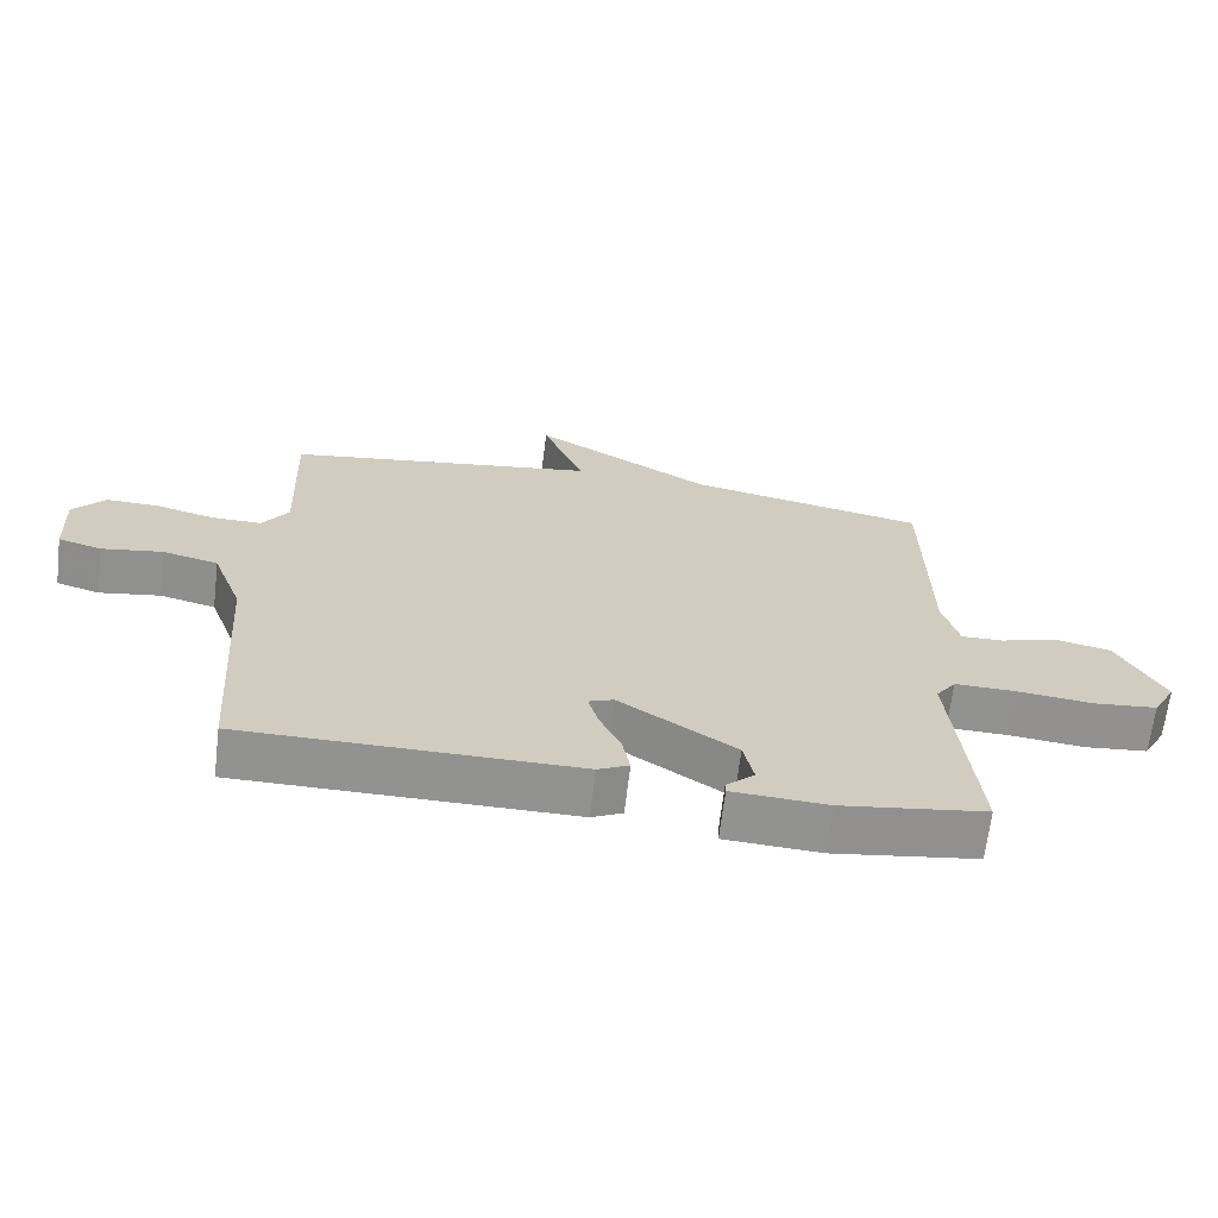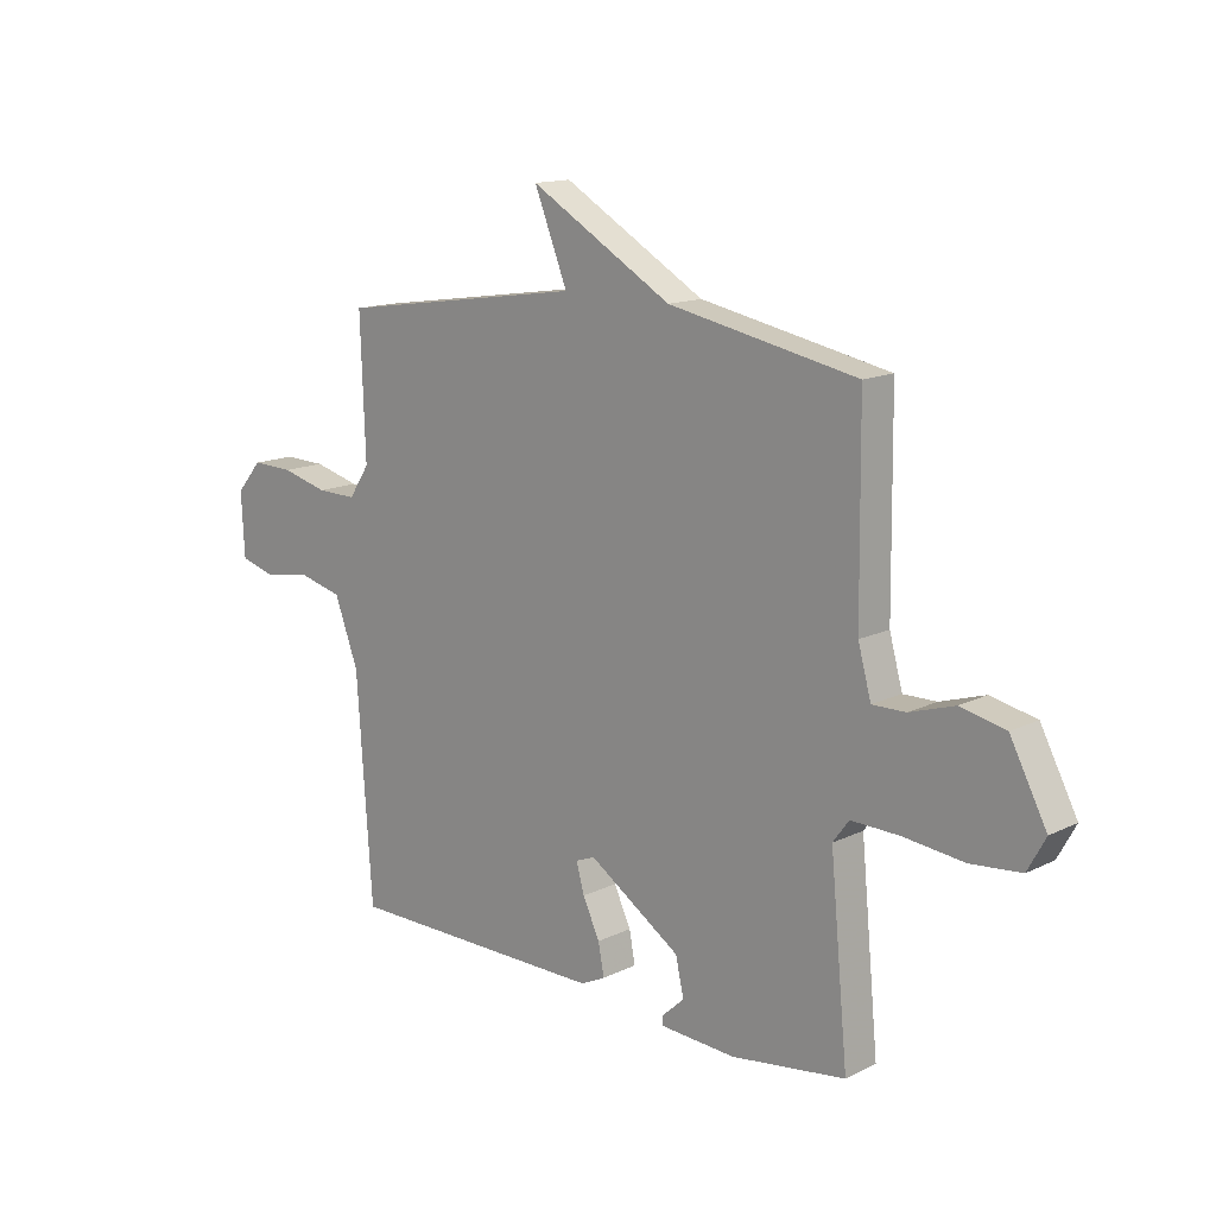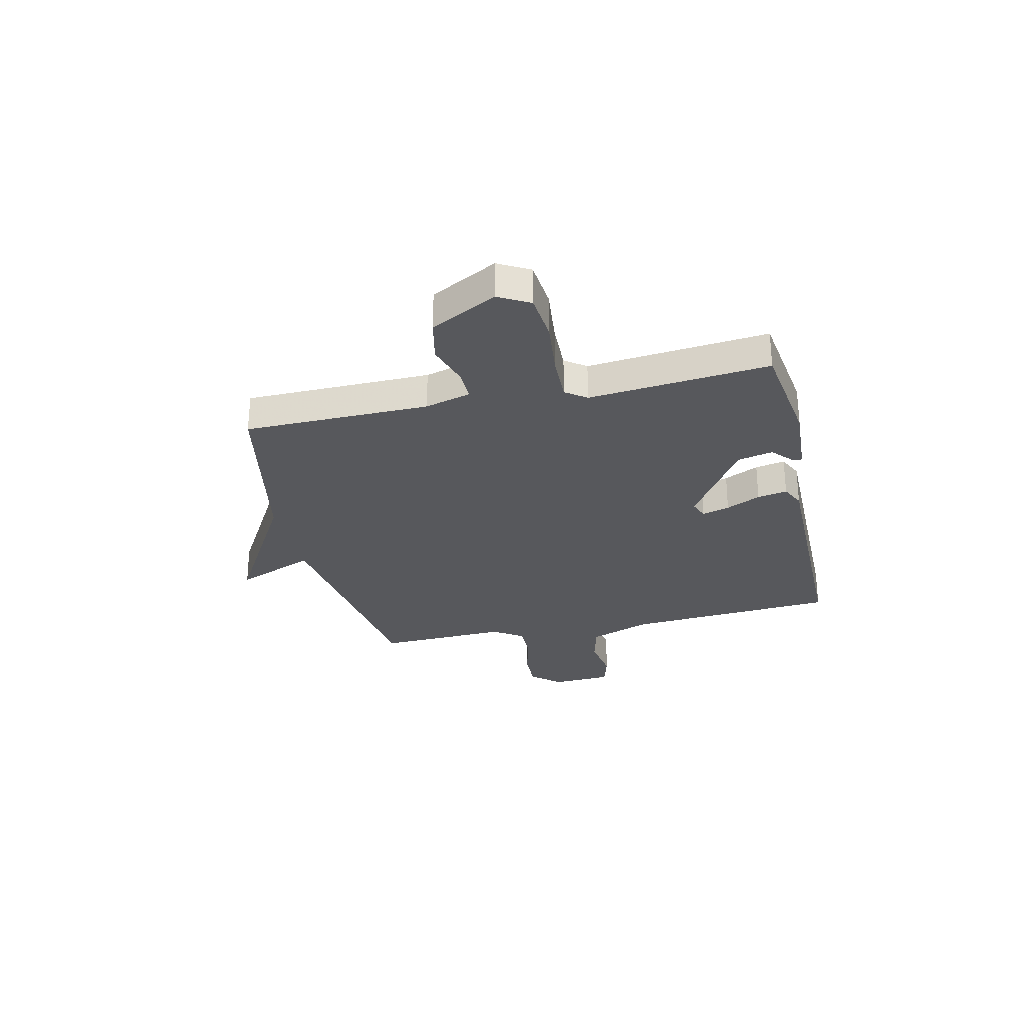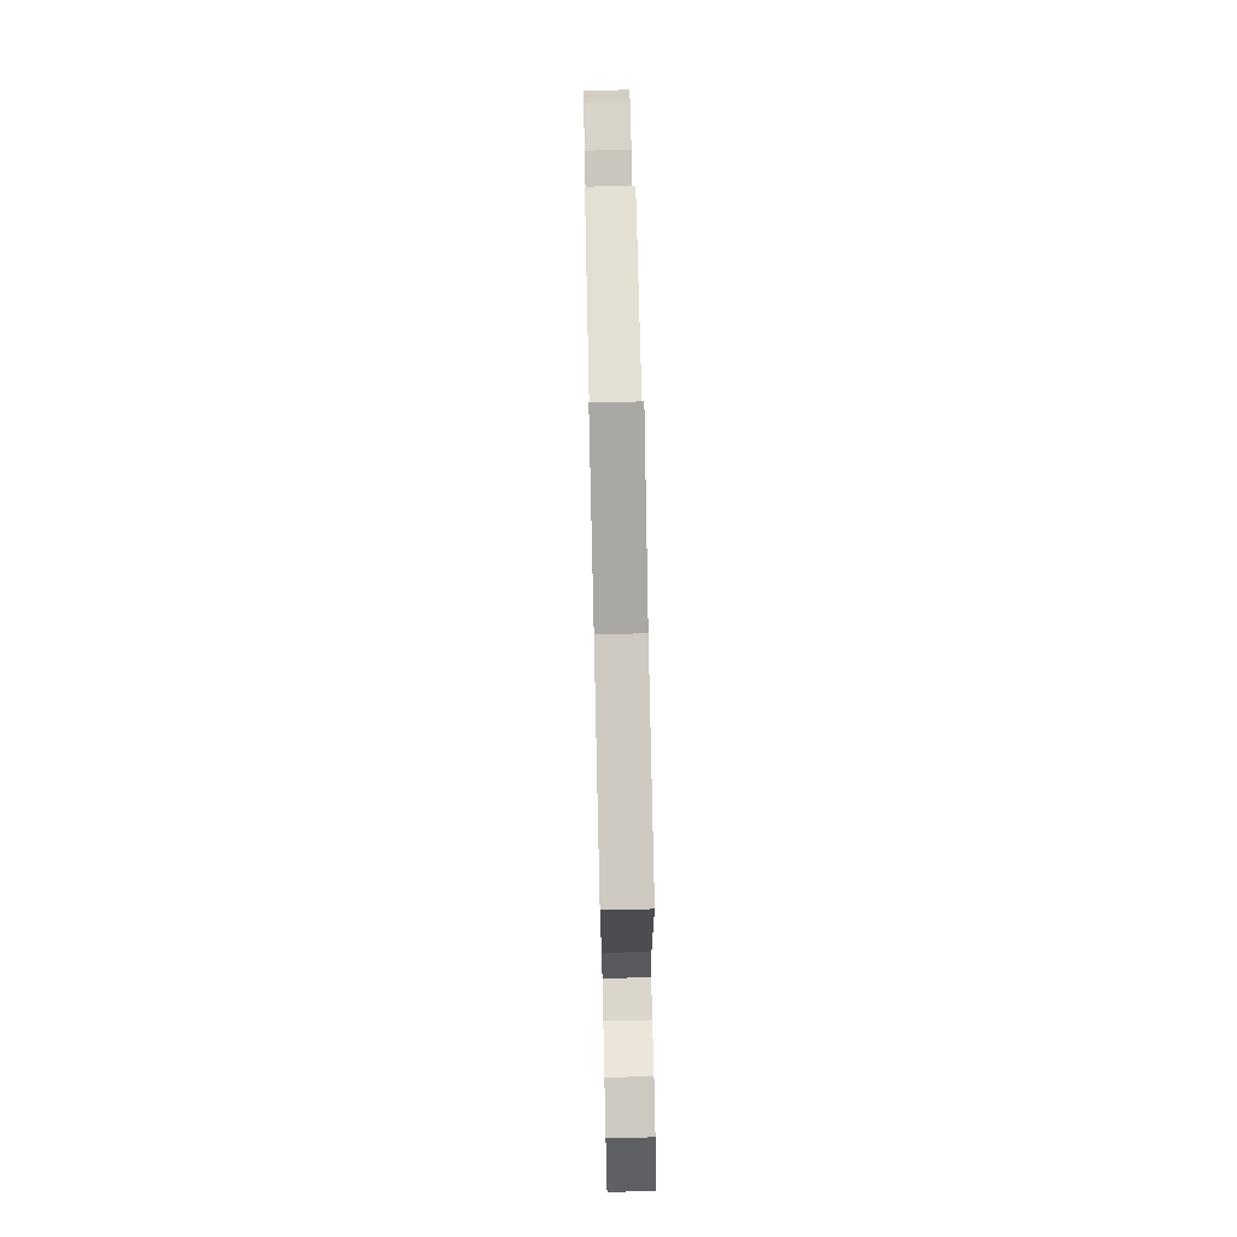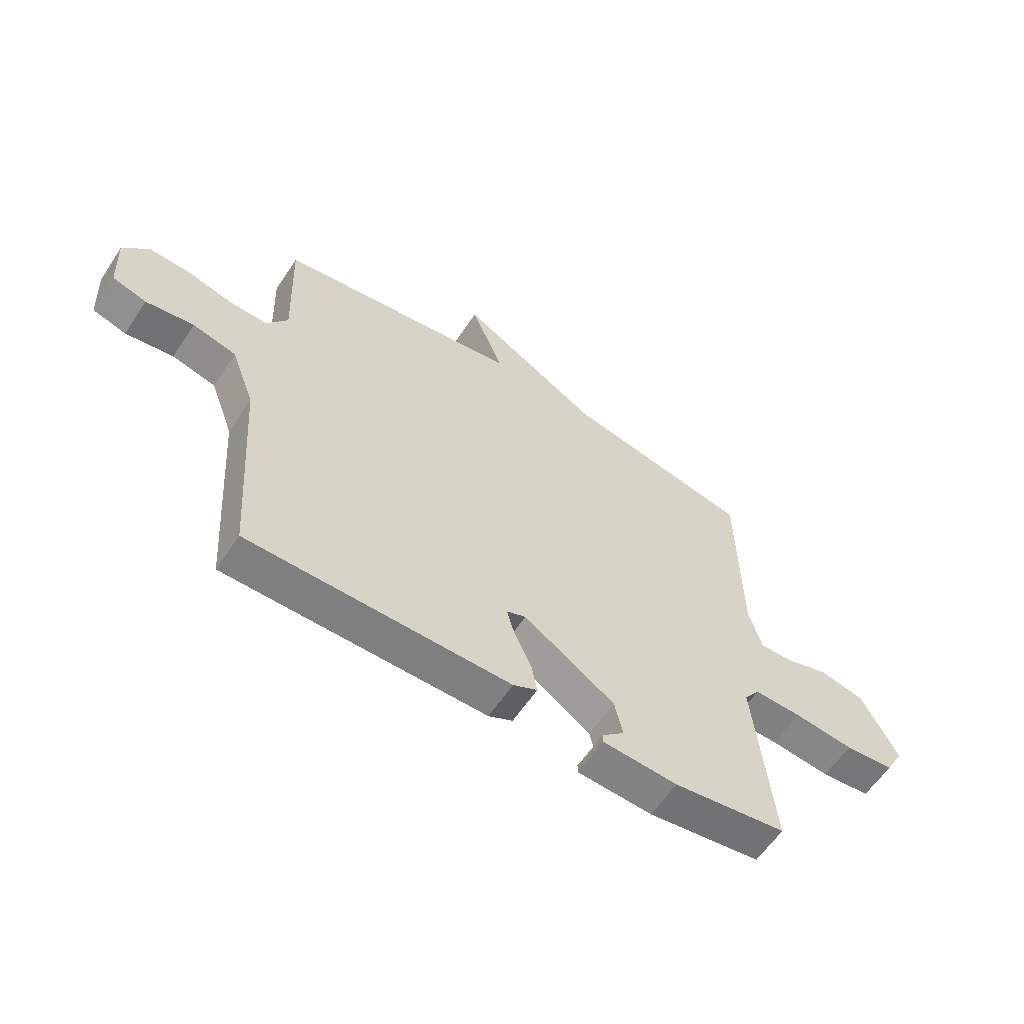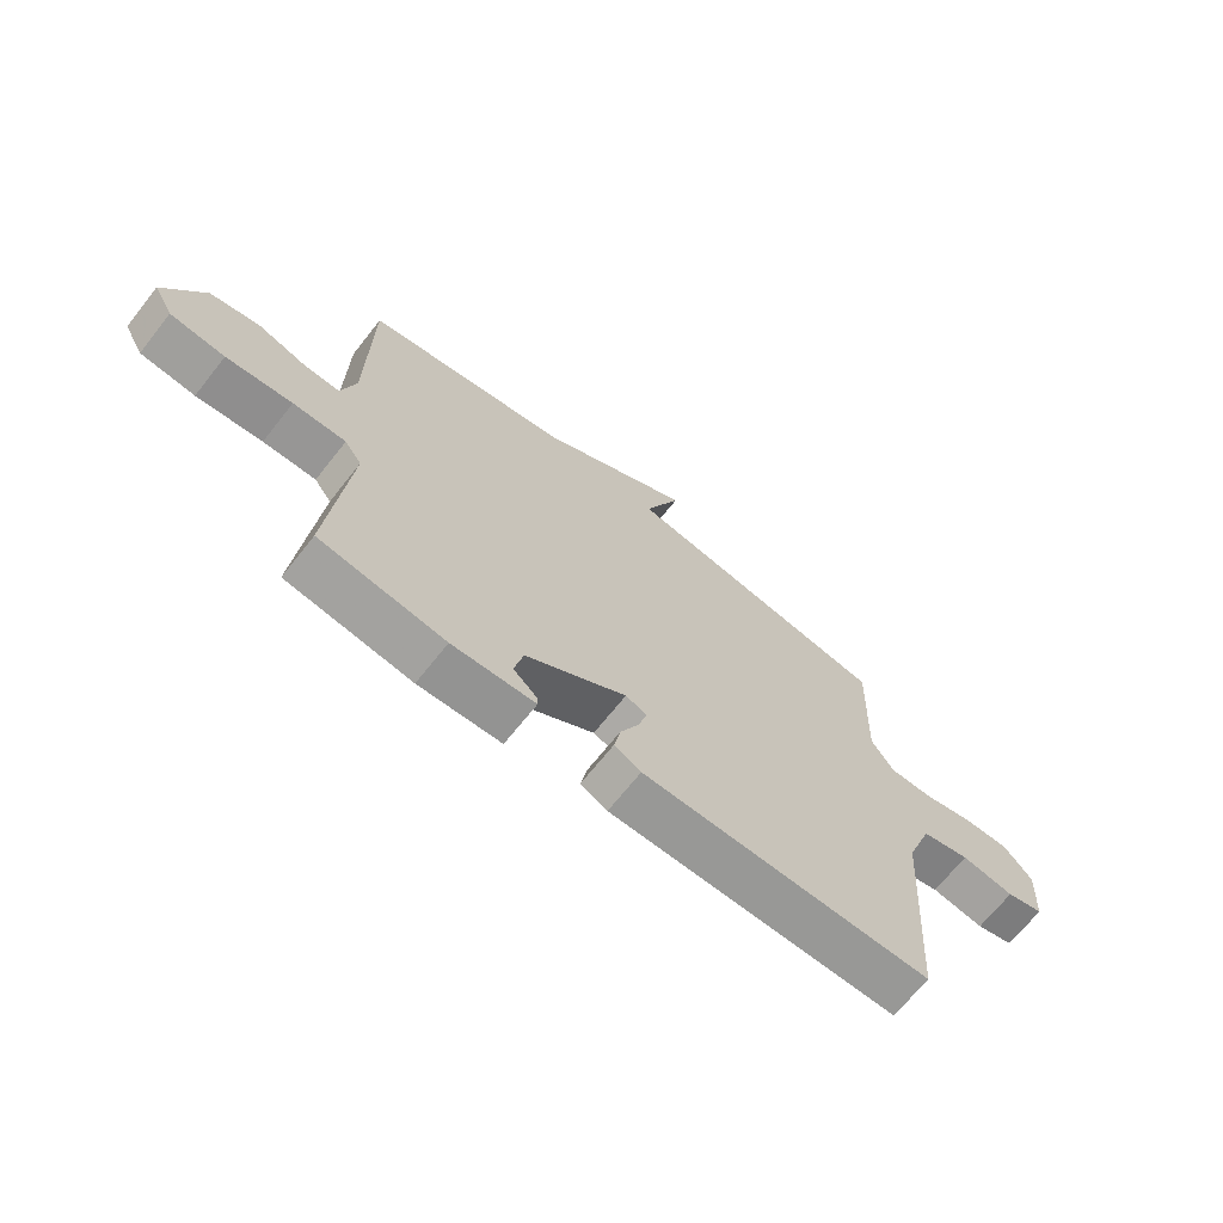
<metadata>
{"format":"obj","ext":"obj","renderer":"f3d","projection":"perspective","resolution":1024,"background":"white","views":[{"elev":-66.3,"azim":-6.9,"up":"+Z"},{"elev":14.3,"azim":43.3,"up":"+Z"},{"elev":-28.7,"azim":102.8,"up":"+Y"},{"elev":74.8,"azim":88.7,"up":"+Z"},{"elev":-59.7,"azim":-33.4,"up":"+Z"},{"elev":-68.5,"azim":141.6,"up":"+Z"}]}
</metadata>
<code>
v 0.5 0.07 0.5
v 0.504 0.07 0.145
v 0.528 0.07 0.058
v 0.589 0.07 0.059
v 0.671 0.07 0.085
v 0.754 0.07 0.067
v 0.821 0.07 -0.06
v 0.788 0.07 -0.12
v 0.696 0.07 -0.129
v 0.585 0.07 -0.117
v 0.496 0.07 -0.115
v 0.467 0.07 -0.155
v 0.5 0.07 -0.5
v 0.29 0.07 -0.53
v 0.151 0.07 -0.522
v 0.151 0.07 -0.505
v 0.192 0.07 -0.468
v 0.177 0.07 -0.4
v 0.008 0.07 -0.289
v -0.028 0.07 -0.303
v -0.013 0.07 -0.356
v 0.018 0.07 -0.422
v 0.029 0.07 -0.479
v -0.016 0.07 -0.501
v -0.5 0.07 -0.5
v -0.528 0.07 -0.095
v -0.572 0.07 0.023
v -0.653 0.07 0.043
v -0.742 0.07 0.029
v -0.805 0.07 0.047
v -0.811 0.07 0.162
v -0.764 0.07 0.217
v -0.687 0.07 0.215
v -0.602 0.07 0.193
v -0.529 0.07 0.192
v -0.491 0.07 0.249
v -0.5 0.07 0.5
v -0.046 0.07 0.568
v -0.107 0.07 0.72
v 0.154 0.07 0.568
v 0.5 0 0.5
v 0.504 0 0.145
v 0.528 0 0.058
v 0.589 0 0.059
v 0.671 0 0.085
v 0.754 0 0.067
v 0.821 0 -0.06
v 0.788 0 -0.12
v 0.696 0 -0.129
v 0.585 0 -0.117
v 0.496 0 -0.115
v 0.467 0 -0.155
v 0.5 0 -0.5
v 0.29 0 -0.53
v 0.151 0 -0.522
v 0.151 0 -0.505
v 0.192 0 -0.468
v 0.177 0 -0.4
v 0.008 0 -0.289
v -0.028 0 -0.303
v -0.013 0 -0.356
v 0.018 0 -0.422
v 0.029 0 -0.479
v -0.016 0 -0.501
v -0.5 0 -0.5
v -0.528 0 -0.095
v -0.572 0 0.023
v -0.653 0 0.043
v -0.742 0 0.029
v -0.805 0 0.047
v -0.811 0 0.162
v -0.764 0 0.217
v -0.687 0 0.215
v -0.602 0 0.193
v -0.529 0 0.192
v -0.491 0 0.249
v -0.5 0 0.5
v -0.046 0 0.568
v -0.107 0 0.72
v 0.154 0 0.568
f 38 39 40
f 40 1 2
f 38 40 2
f 37 38 2
f 36 37 2
f 35 36 2 3
f 34 35 3
f 32 33 34
f 31 32 34
f 30 31 34
f 29 30 34
f 28 29 34
f 27 28 34 3
f 26 27 3 4
f 24 25 26
f 23 24 26
f 22 23 26
f 21 22 26
f 20 21 26
f 19 20 26 4
f 18 19 4 5
f 15 16 17
f 14 15 17
f 13 14 17
f 12 13 17 18
f 11 12 18
f 8 9 10
f 7 8 10
f 6 7 10
f 5 6 10
f 5 10 11
f 5 11 18
f 80 79 78
f 42 41 80
f 42 80 78
f 42 78 77
f 42 77 76
f 43 42 76 75
f 43 75 74
f 74 73 72
f 74 72 71
f 74 71 70
f 74 70 69
f 74 69 68
f 43 74 68 67
f 44 43 67 66
f 66 65 64
f 66 64 63
f 66 63 62
f 66 62 61
f 66 61 60
f 44 66 60 59
f 45 44 59 58
f 57 56 55
f 57 55 54
f 57 54 53
f 58 57 53 52
f 58 52 51
f 50 49 48
f 50 48 47
f 50 47 46
f 50 46 45
f 51 50 45
f 58 51 45
f 1 41 42 2
f 2 42 43 3
f 3 43 44 4
f 4 44 45 5
f 5 45 46 6
f 6 46 47 7
f 7 47 48 8
f 8 48 49 9
f 9 49 50 10
f 10 50 51 11
f 11 51 52 12
f 12 52 53 13
f 13 53 54 14
f 14 54 55 15
f 15 55 56 16
f 16 56 57 17
f 17 57 58 18
f 18 58 59 19
f 19 59 60 20
f 20 60 61 21
f 21 61 62 22
f 22 62 63 23
f 23 63 64 24
f 24 64 65 25
f 25 65 66 26
f 26 66 67 27
f 27 67 68 28
f 28 68 69 29
f 29 69 70 30
f 30 70 71 31
f 31 71 72 32
f 32 72 73 33
f 33 73 74 34
f 34 74 75 35
f 35 75 76 36
f 36 76 77 37
f 37 77 78 38
f 38 78 79 39
f 39 79 80 40
f 40 80 41 1

</code>
